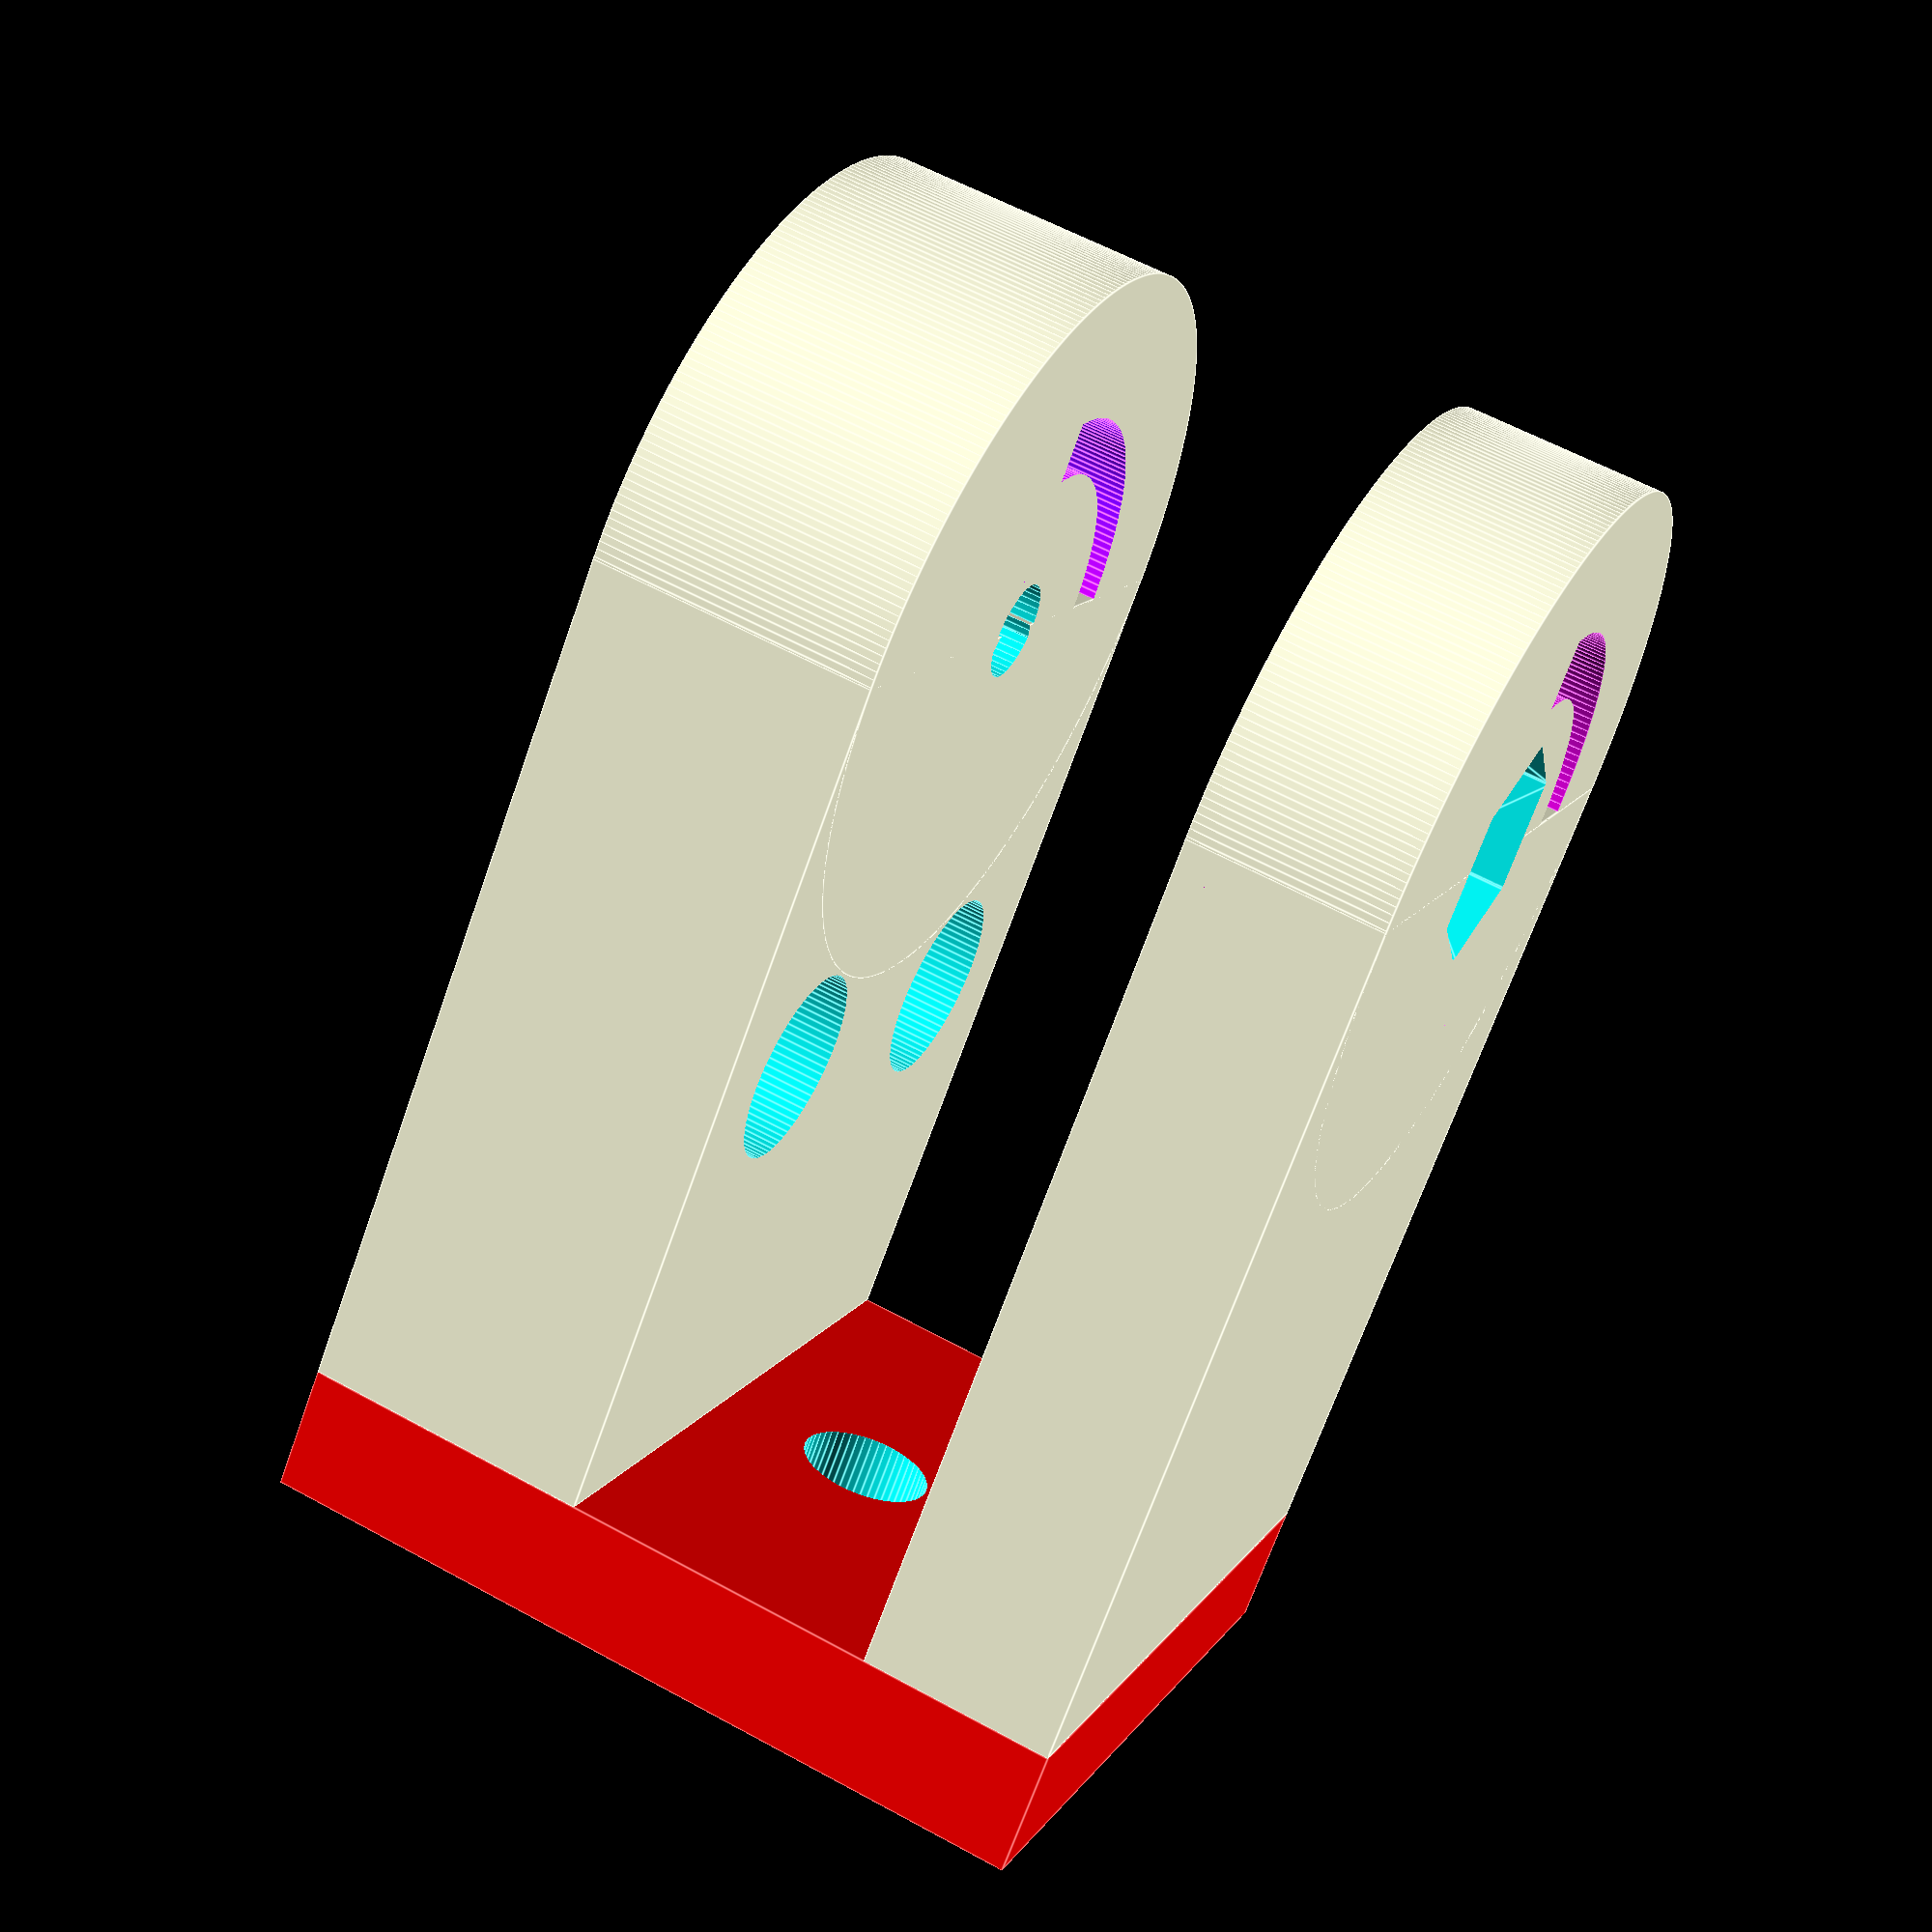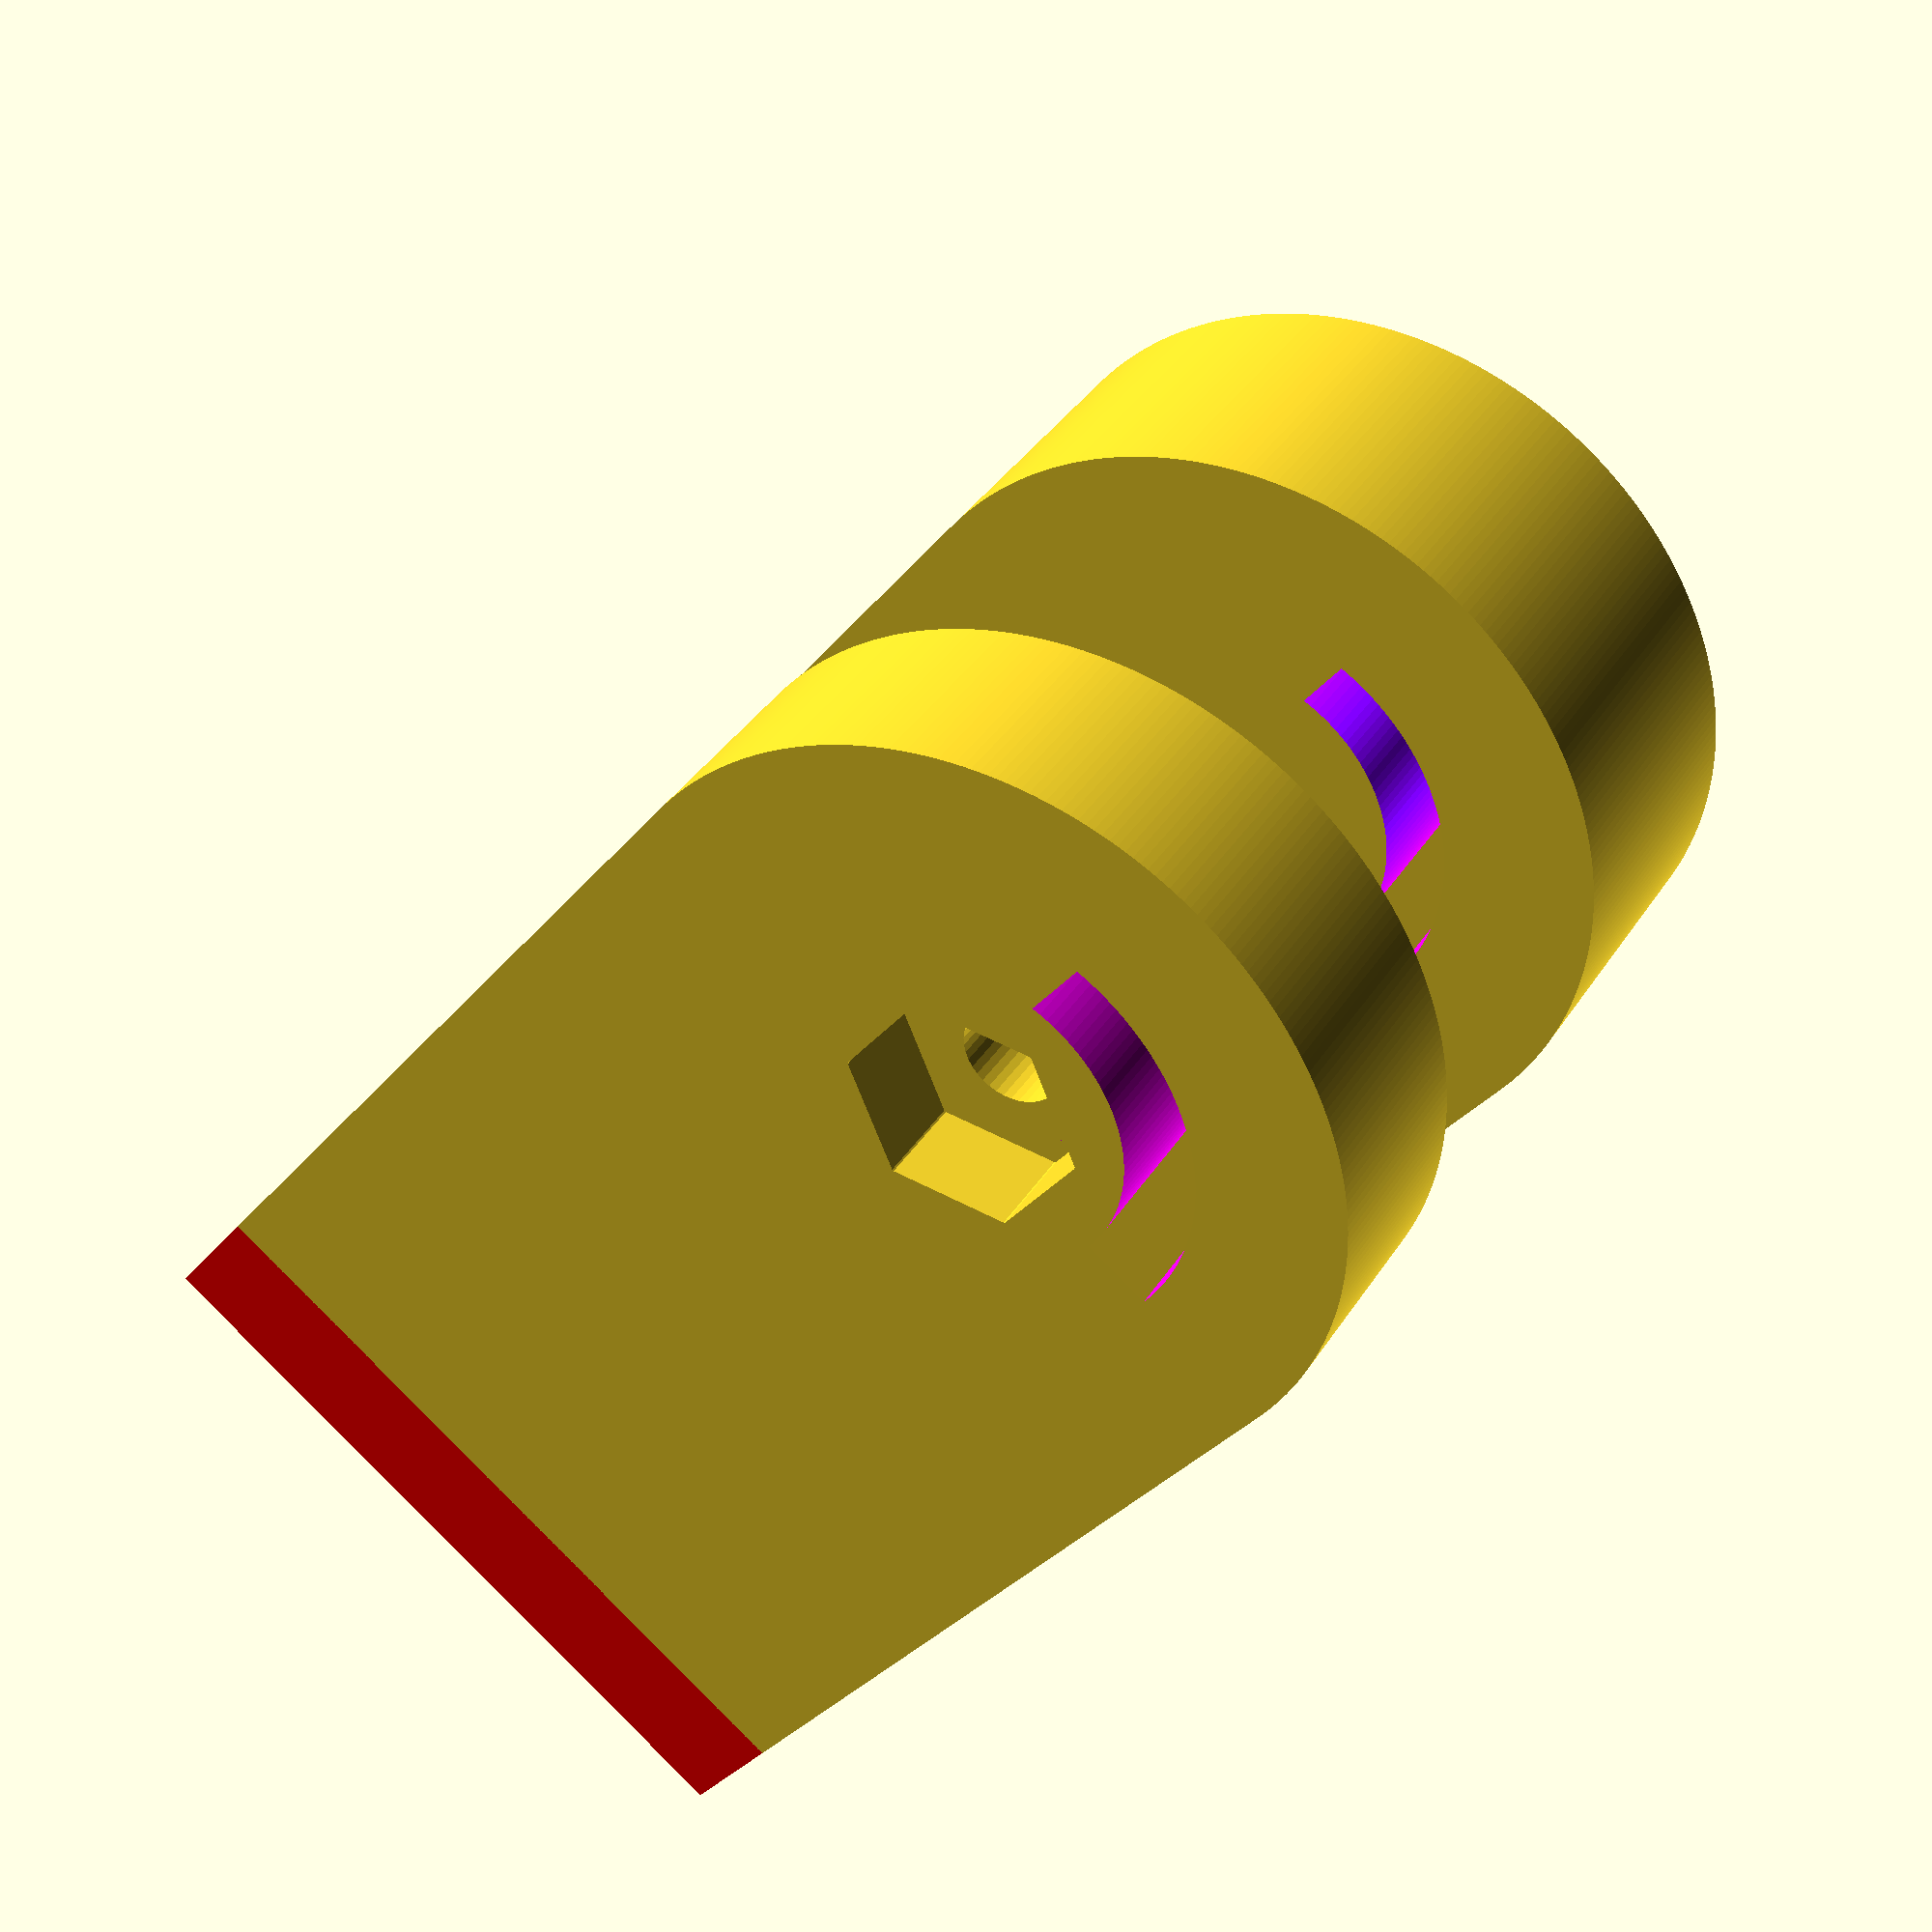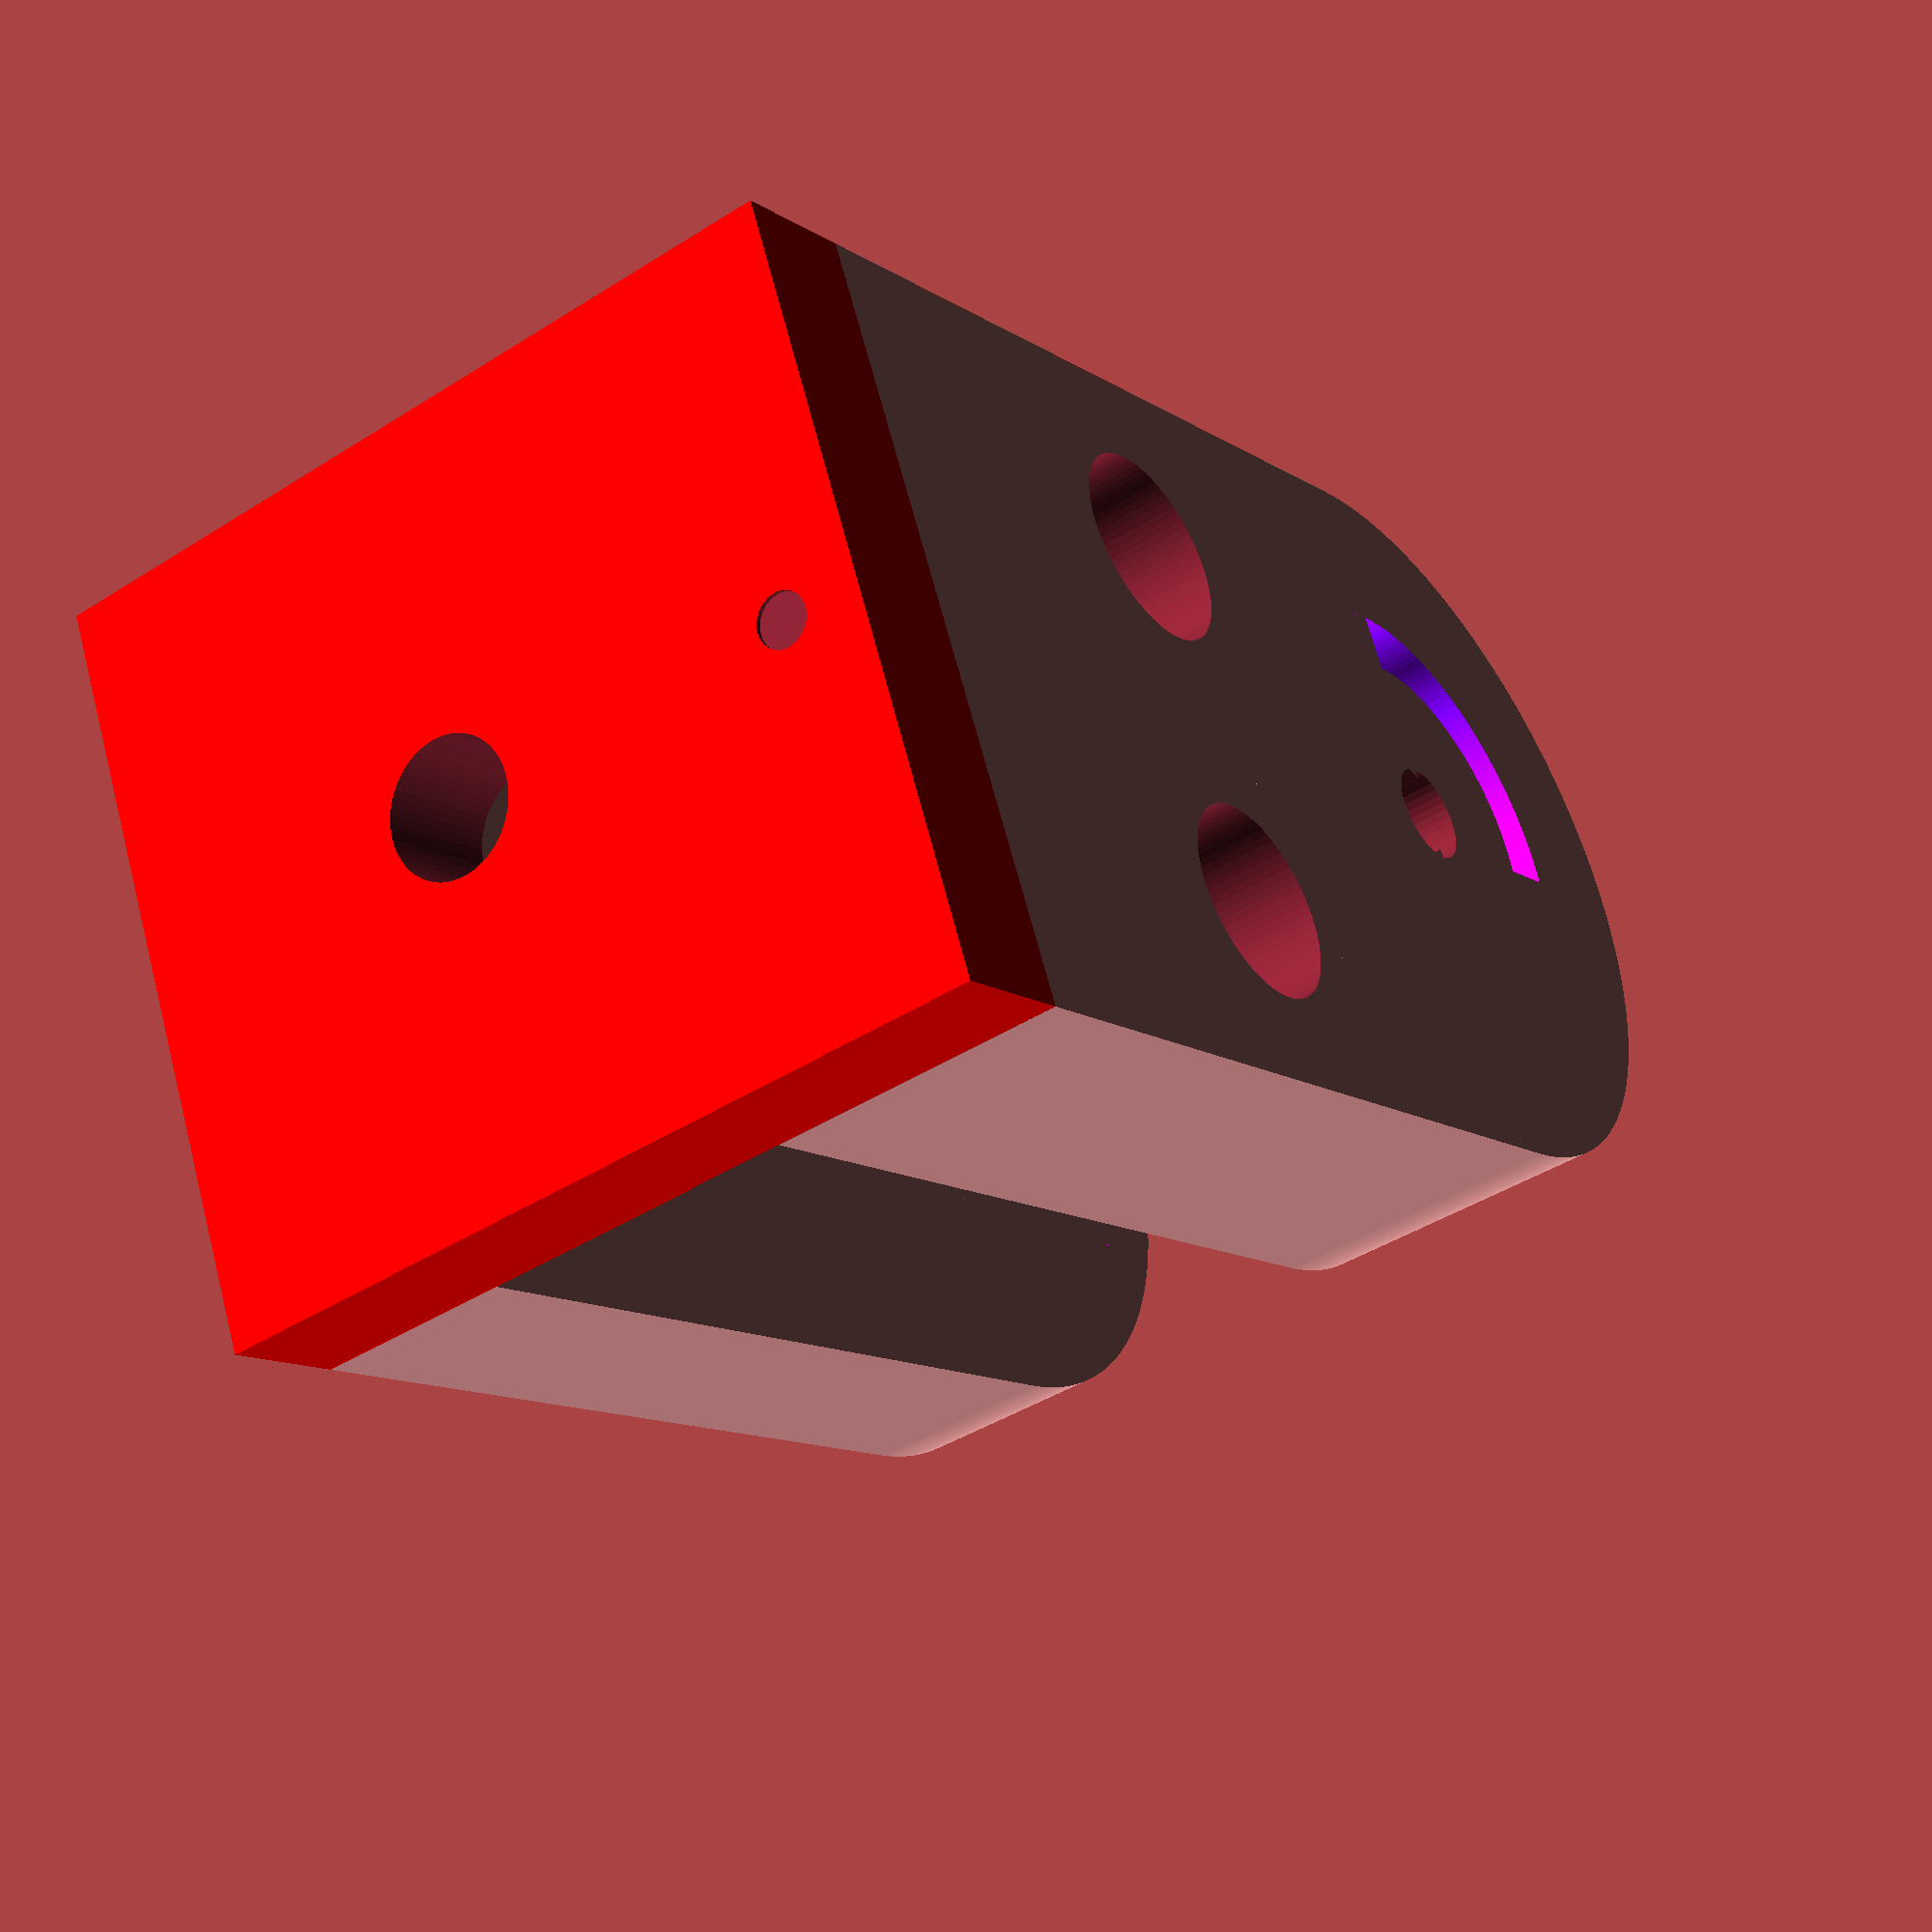
<openscad>
$fa = 1;
$fs = 0.4;

module phex(wid,rad,height){
hull(){
translate([wid/2-rad,0,0])cylinder(r=rad,h=height);
rotate([0,0,60])translate([wid/2-rad,0,0])cylinder(r=rad,h=height);
rotate([0,0,120])translate([wid/2-rad,0,0])cylinder(r=rad,h=height);
rotate([0,0,180])translate([wid/2-rad,0,0])cylinder(r=rad,h=height);
rotate([0,0,240])translate([wid/2-rad,0,0])cylinder(r=rad,h=height);
rotate([0,0,300])translate([wid/2-rad,0,0])cylinder(r=rad,h=height);

}
}

module fhex(wid,height){
hull(){
cube([wid/1.7,wid,height],center = true);
rotate([0,0,120])cube([wid/1.7,wid,height],center = true);
rotate([0,0,240])cube([wid/1.7,wid,height],center = true);
}
}







module right_triangle(side1,side2,corner_radius,triangle_height){
  translate([corner_radius,corner_radius,0]){  
    hull(){  
    cylinder(r=corner_radius,h=triangle_height);
      translate([side1 - corner_radius * 2,0,0])cylinder(r=corner_radius,h=triangle_height);
          translate([0,side2 - corner_radius * 2,0])cylinder(r=corner_radius,h=triangle_height);  
    }
  }
    
}




translate([-(20.775-10.15/2),0,44.5/2+6.5-0.01])
difference(){
cube([10.15,38,44.5],center=true);

translate([0,0,44.5/2])
rotate([0,90,0])
cylinder(h=15+0.001,r=5.04/2,center=true);

translate([-2.75,0,44.5/2])
rotate([0,90,0])
fhex(10,5+0.01);





}


difference(){
translate([-(20.775-10.15/2),0,44.5+6.5])
rotate([0,90,0])
difference(){
cylinder(h=10.15,r=19,center=true);
cylinder(h=10.16+0.001,r=5.04/2,center=true);

translate([0,0,-2.75])
rotate([0,0,0])
fhex(10,5+0.01);

}

translate([-(20.775-10.15/2),0,44.5+6.5-0.01])
rotate([0,-90,0])
color([1,0,1])
difference(){
cylinder(h=10.2,r=11.7,center=true);
cylinder(h=10.21,r=8.2,center=true);

translate([-12/2-1.6,0,0])
cube([12,12*2,11],center=true);
    
translate([-1.7,1.6,-12/2])   
cube([14,11.6*2,12]);

}
}

translate([0,0,6.5/2+0.02])
difference(){
color([1,0,0])cube([41.55,38,6.5],center=true);
translate([-2.425,0,0])
cylinder(h=6.6,r=6.8/2,center=true);

translate([16.675,0,-4])
cylinder(h=2,r=2.66/2,center=true);
}

translate([20.775-15/2,0,44.5/2+6.5])
difference(){
cube([15,38,44.5],center=true);


translate([0,0,41.5/2])
rotate([0,90,0])
cylinder(h=15.1+0.001,r=5.04/2,center=true);


rotate([0,-90,0])
translate([0,-9.5,0])
cylinder(h=22,r=5,center=true);
    
rotate([0,-90,0])
translate([0,9.5,0])
cylinder(h=22,r=5,center=true);
}


difference(){
translate([(20.775-15/2),0,44.5+6.5])
rotate([0,90,0])

difference(){
cylinder(h=15,r=19,center=true);
cylinder(h=15.1,r=5.04/2,center=true);
}
translate([(20.775-15/2),0,44.5+6.5])
rotate([0,-90,0])
color([1,0,2])
difference(){
cylinder(h=22,r=11.4,center=true);
cylinder(h=22,r=8.4,center=true);

translate([-12/2-1.6,0,0])
cube([12,12*2,22],center=true);
    
translate([-1.7,1.6,-20/2])   
cube([14,11.6*2,20]);

}
}

//translate([-3.925,0,0])
//cube([30,30,6],center=true);






</openscad>
<views>
elev=69.4 azim=202.5 roll=340.5 proj=p view=edges
elev=32.2 azim=304.8 roll=328.2 proj=p view=solid
elev=191.8 azim=17.7 roll=326.4 proj=p view=wireframe
</views>
